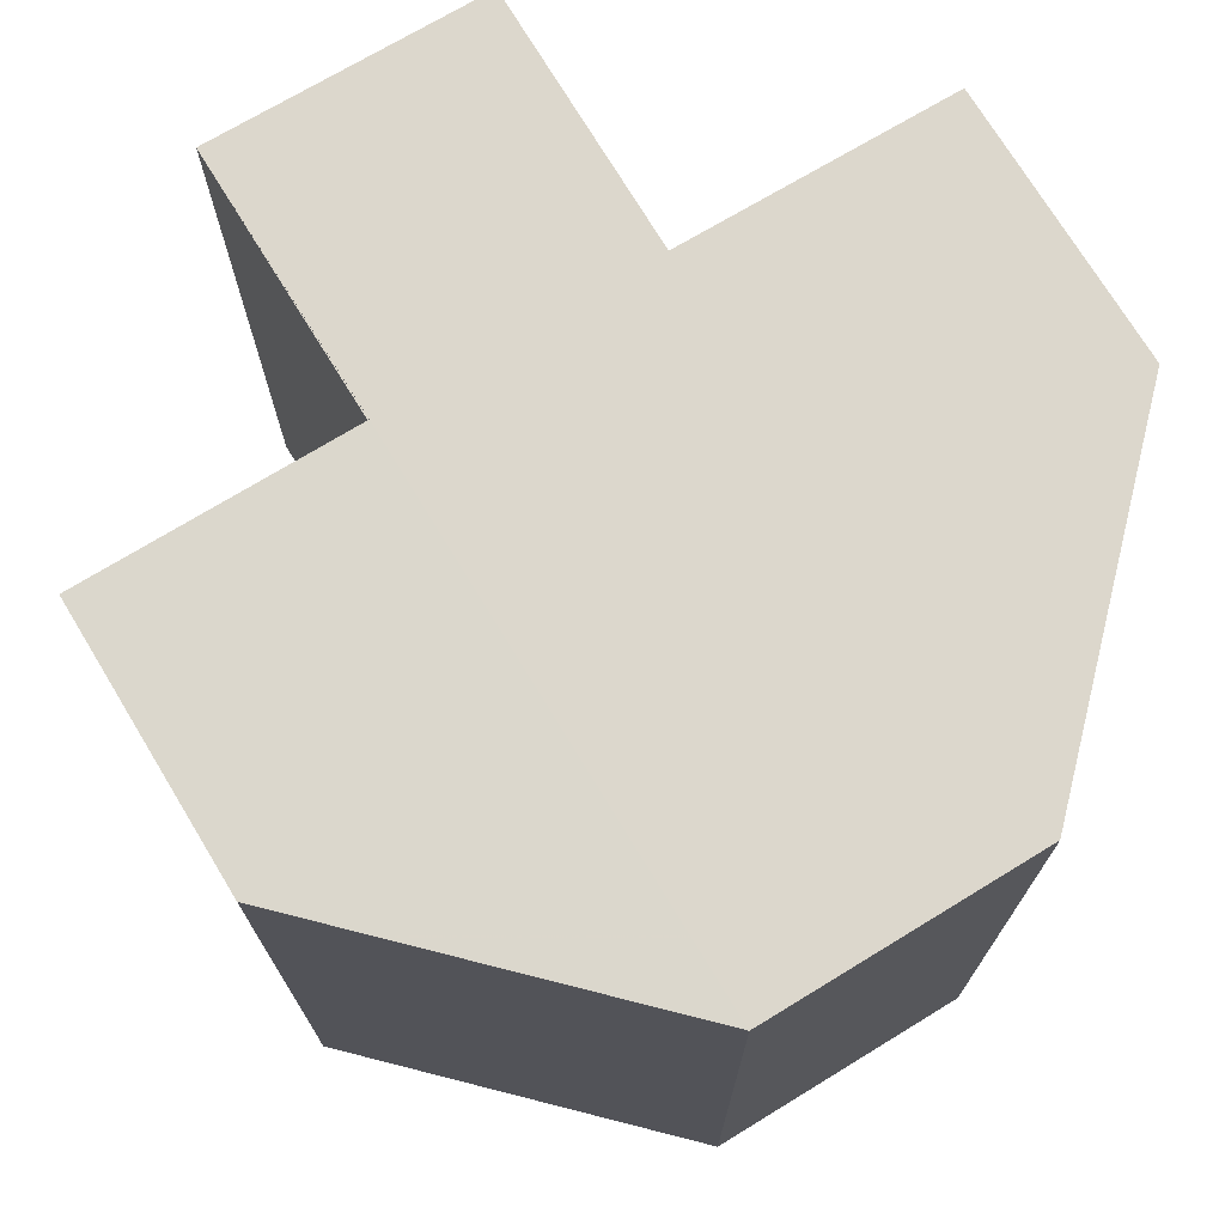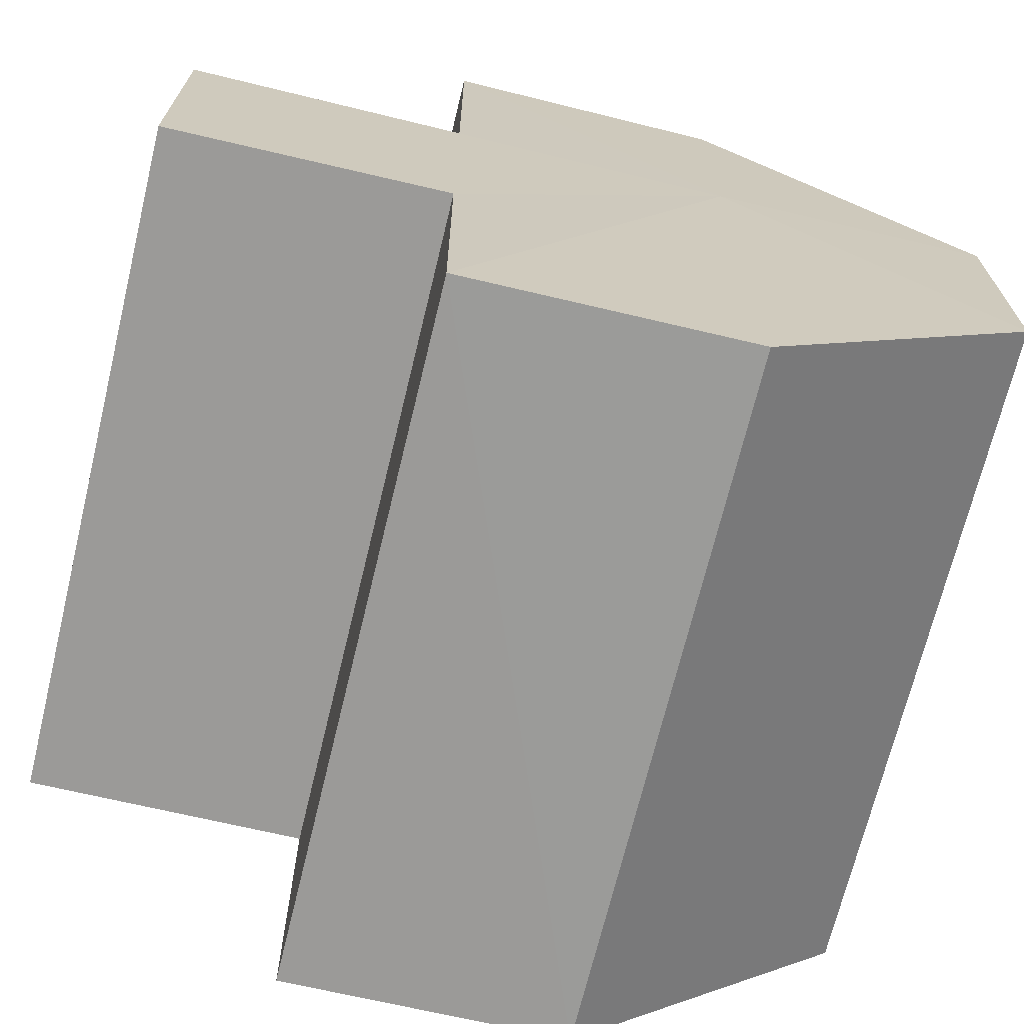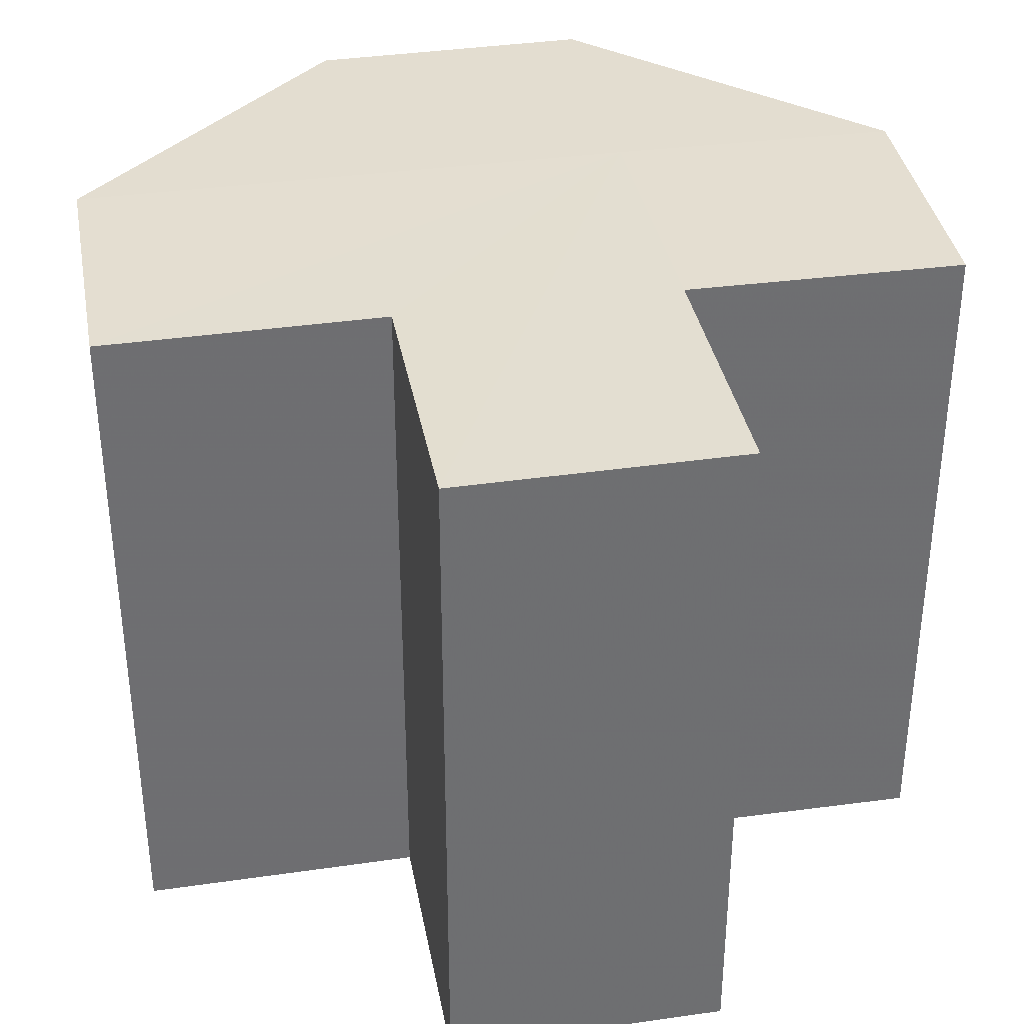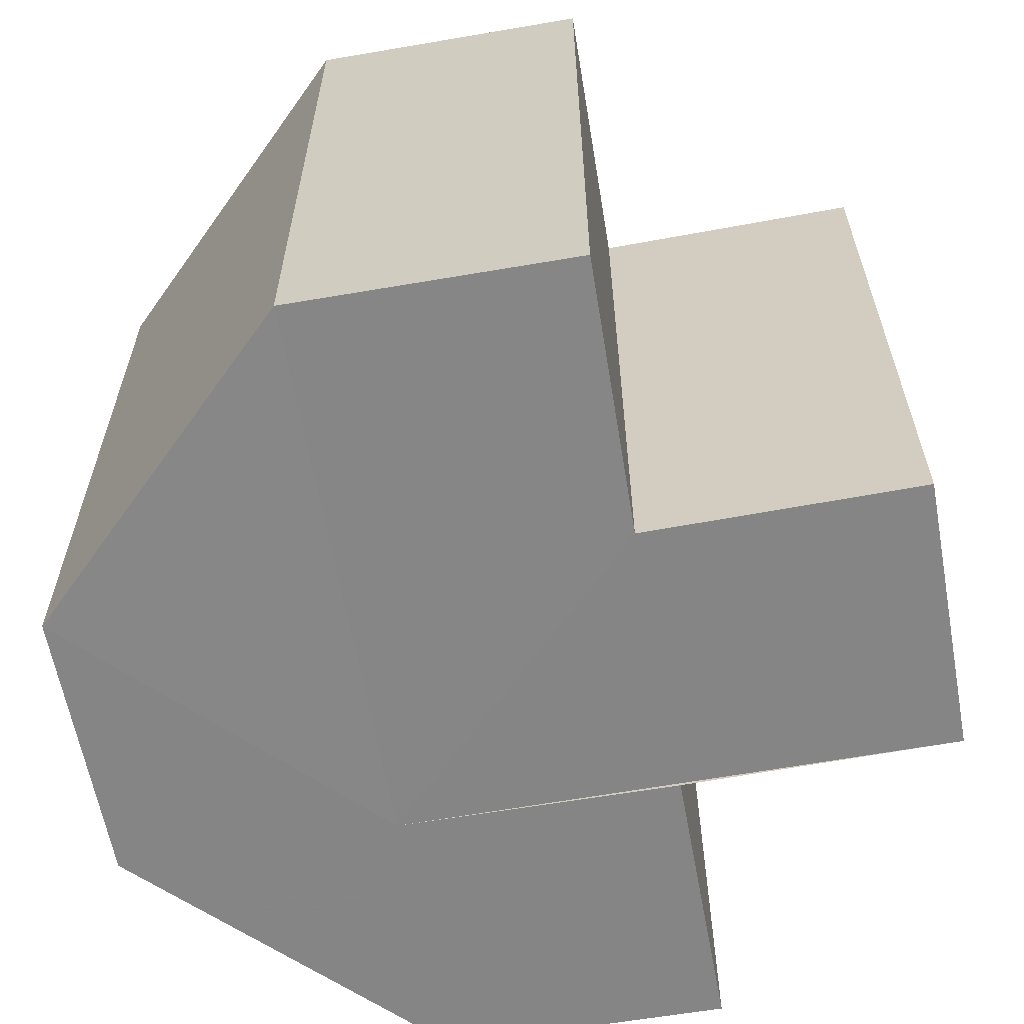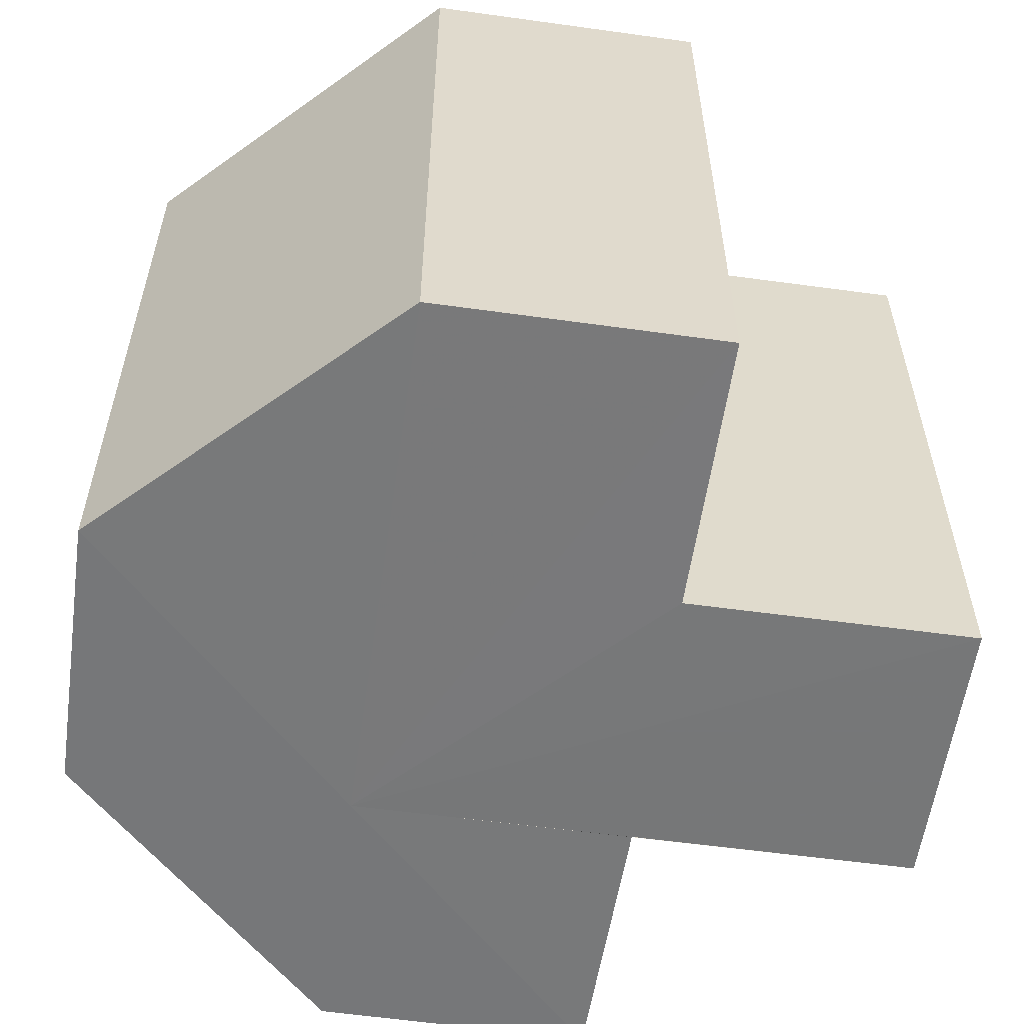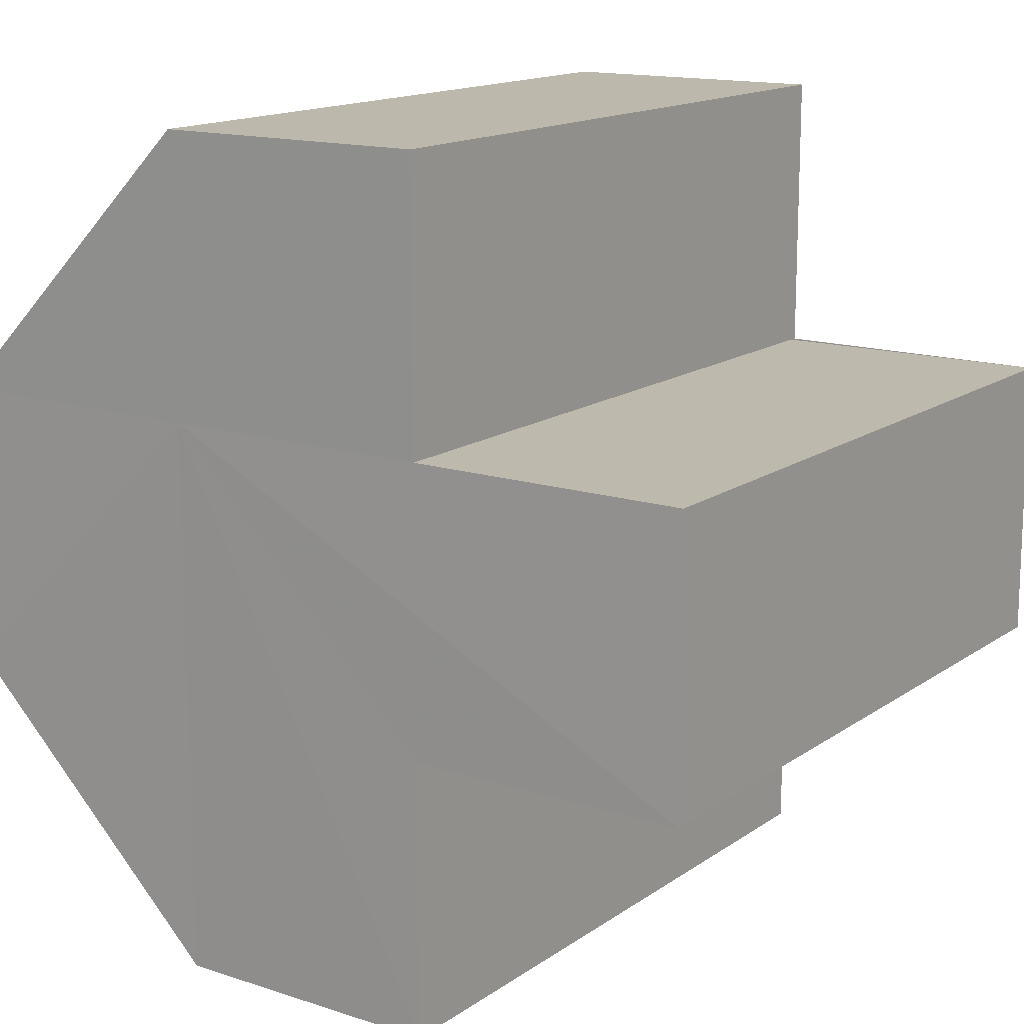
<metadata>
{"format":"obj","ext":"obj","renderer":"f3d","projection":"perspective","resolution":1024,"background":"white","views":[{"elev":72.9,"azim":-121.2,"up":"+Z"},{"elev":-69.6,"azim":166.4,"up":"+Y"},{"elev":36.0,"azim":80.0,"up":"+Z"},{"elev":-62.0,"azim":10.1,"up":"+Z"},{"elev":-57.4,"azim":-8.2,"up":"+Z"},{"elev":15.0,"azim":35.0,"up":"+Y"}]}
</metadata>
<code>
o 7746
v 2217 1891 14.62
v 2217 1891 14.62
v 2217 1891 14.64
v 2217 1891 14.64
v 2217 1891 14.62
v 2217 1891 14.64
v 2217 1891 14.64
v 2217 1891 14.64
v 2217 1891 14.64
v 2217 1891 14.64
v 2217 1891 14.64
v 2217 1891 14.64
v 2217 1891 14.64
v 2217 1891 14.64
v 2217 1891 14.64
v 2217 1891 14.64
v 2217 1891 14.62
v 2217 1891 14.62
v 2217 1891 14.64
v 2217 1891 14.64
v 2217 1891 14.62
v 2217 1891 14.62
v 2217 1891 14.62
v 2217 1891 14.62
v 2217 1891 14.62
v 2217 1891 14.62
v 2217 1891 14.62
v 2217 1891 14.64
v 2217 1891 14.64
v 2217 1891 14.62
v 2217 1891 14.64
v 2217 1891 14.62
v 2217 1891 14.62
v 2217 1891 14.62
v 2217 1891 14.64
v 2217 1891 14.64
v 2217 1891 14.62
v 2217 1891 14.62
v 2217 1891 14.64
v 2217 1891 14.64
v 2217 1891 14.62
v 2217 1891 14.62
v 2217 1891 14.64
v 2217 1891 14.64
v 2217 1891 14.62
v 2217 1891 14.62
v 2217 1891 14.64
v 2217 1891 14.62
v 2217 1891 14.64
v 2217 1891 14.62
v 2217 1891 14.64
v 2217 1891 14.62
v 2217 1891 14.62
v 2217 1891 14.62
v 2217 1891 14.62
v 2217 1891 14.64
v 2217 1891 14.62
v 2217 1891 14.64
v 2217 1891 14.62
v 2217 1891 14.64
v 2217 1891 14.62
v 2217 1891 14.64
f 1 2 3
f 4 5 6
f 7 6 8
f 7 8 9
f 7 9 10
f 7 10 11
f 7 11 12
f 7 12 13
f 7 13 14
f 7 14 15
f 7 15 16
f 17 18 5
f 19 18 20
f 21 22 19
f 17 23 18
f 17 24 23
f 17 25 24
f 17 26 25
f 17 27 26
f 28 27 29
f 17 30 27
f 31 32 28
f 17 33 30
f 17 34 33
f 35 30 36
f 37 38 35
f 39 33 40
f 41 42 39
f 43 34 44
f 45 46 43
f 47 48 31
f 49 50 47
f 51 52 49
f 53 54 51
f 54 55 56
f 55 57 58
f 57 59 60
f 59 61 62

</code>
